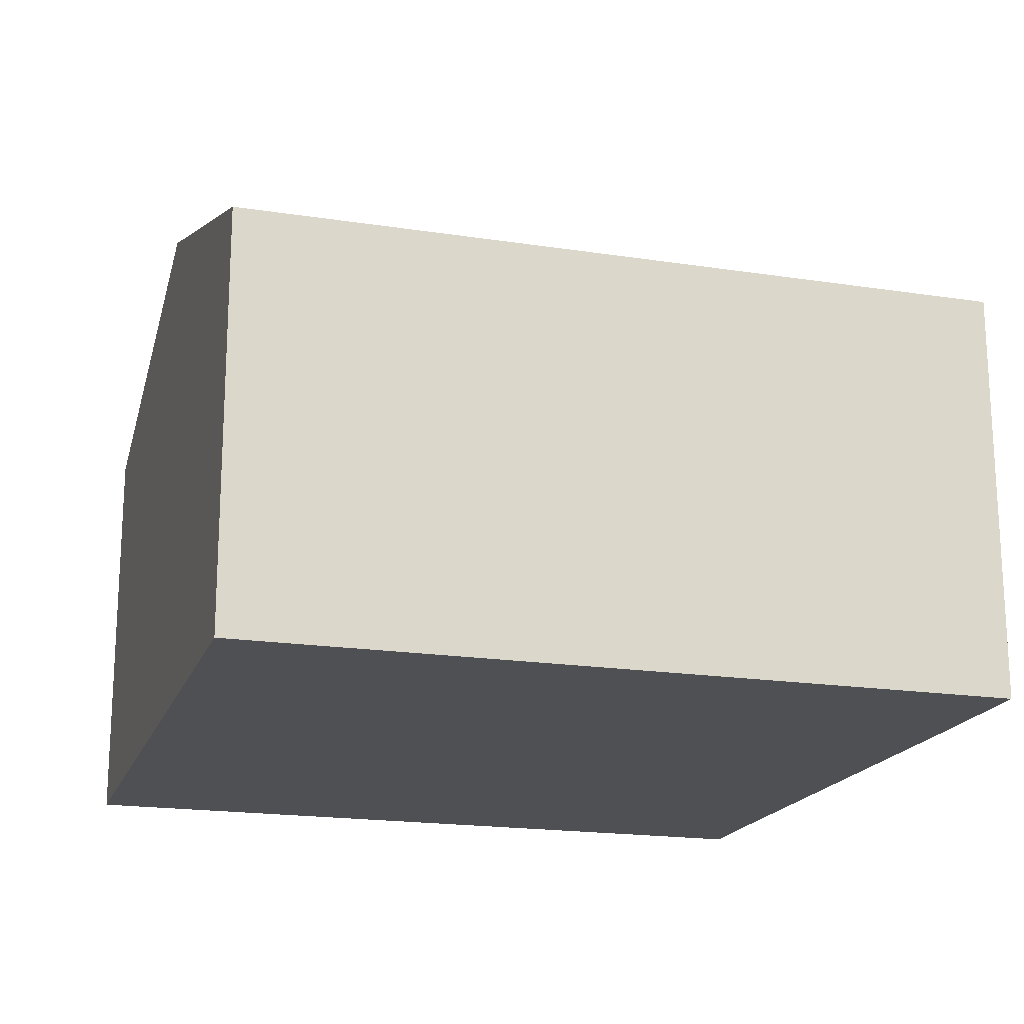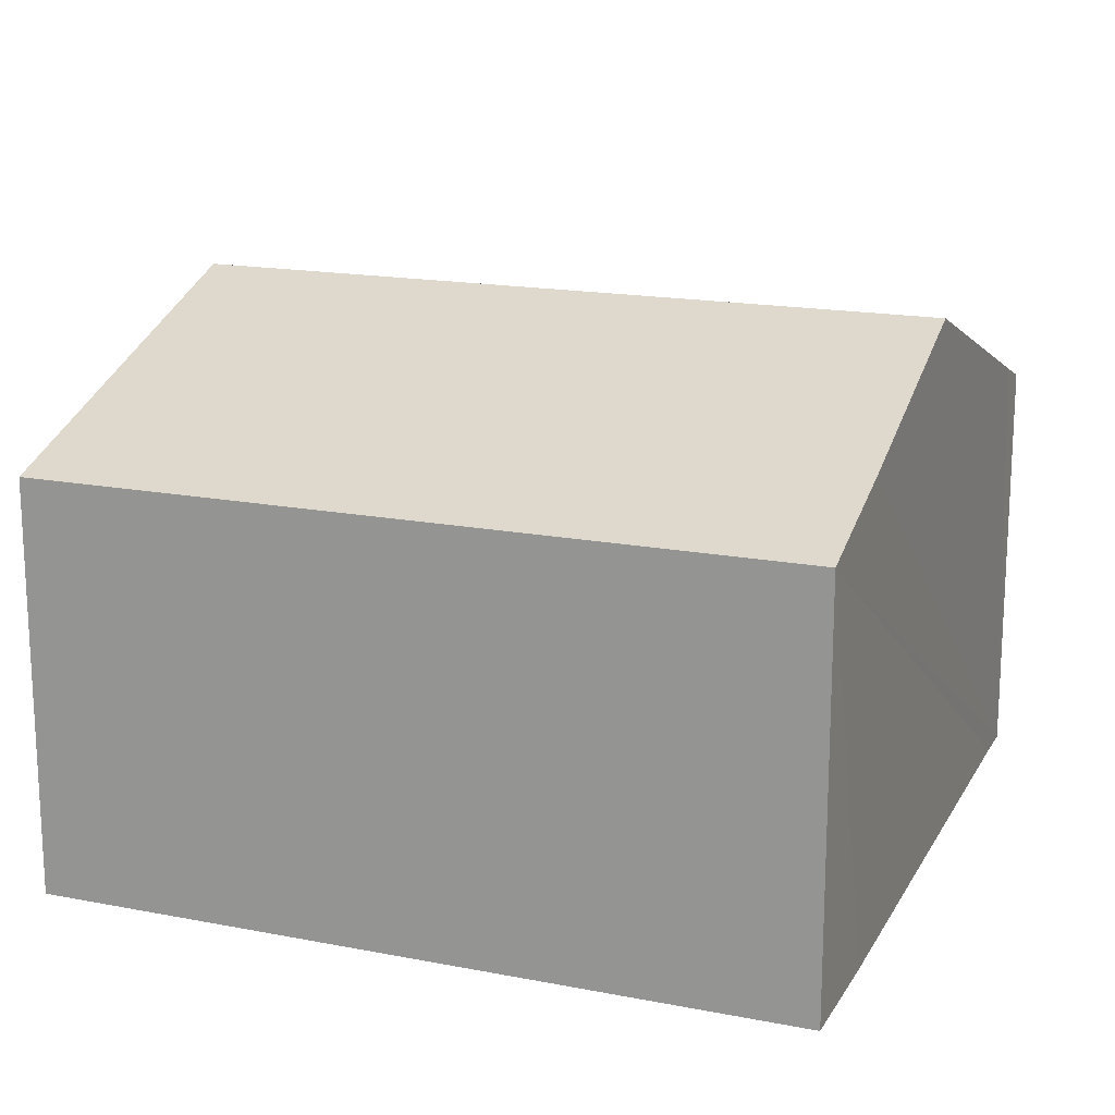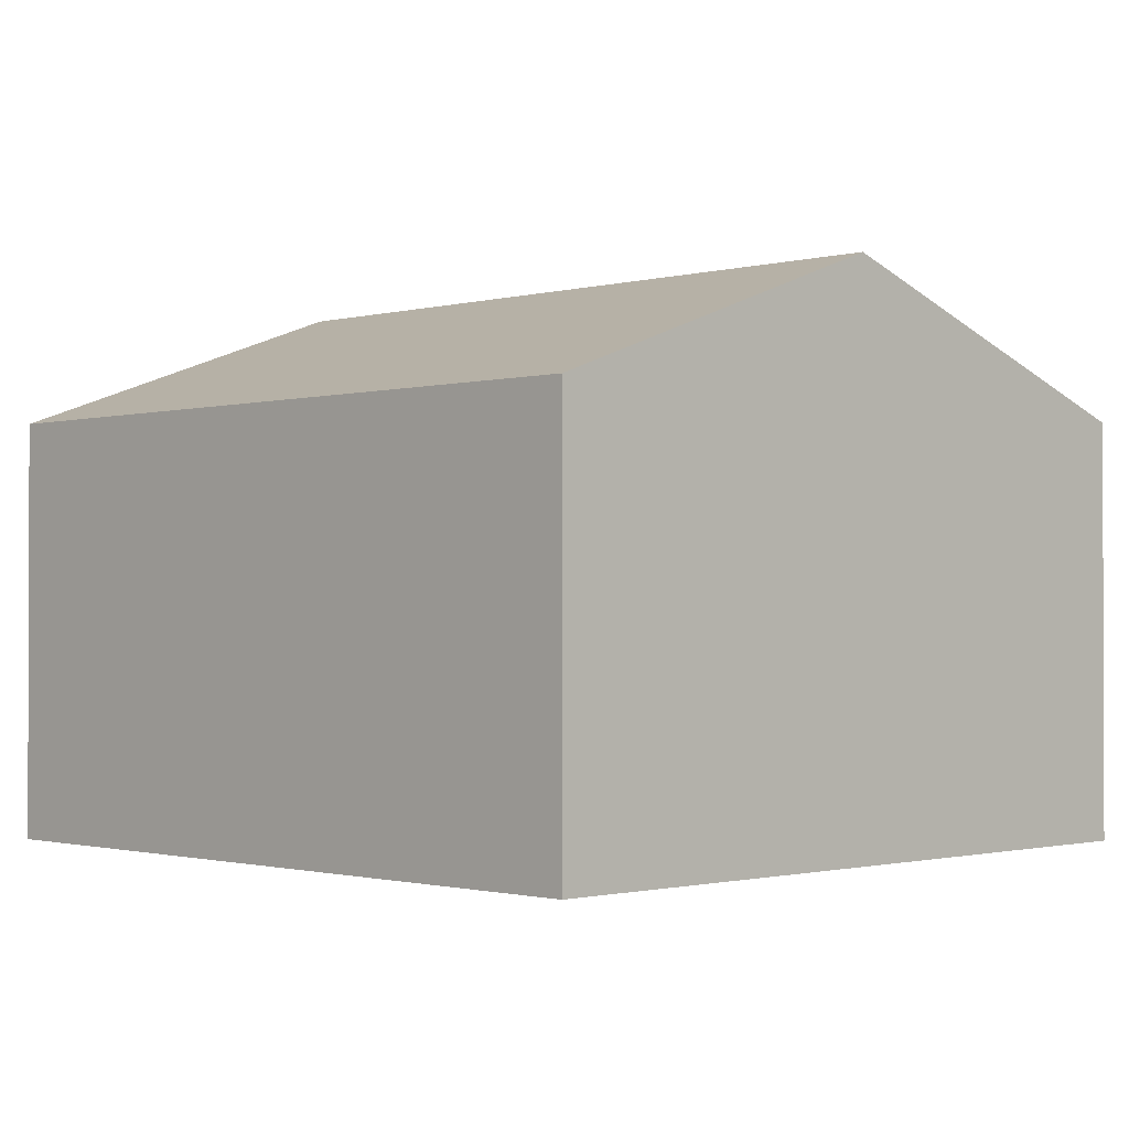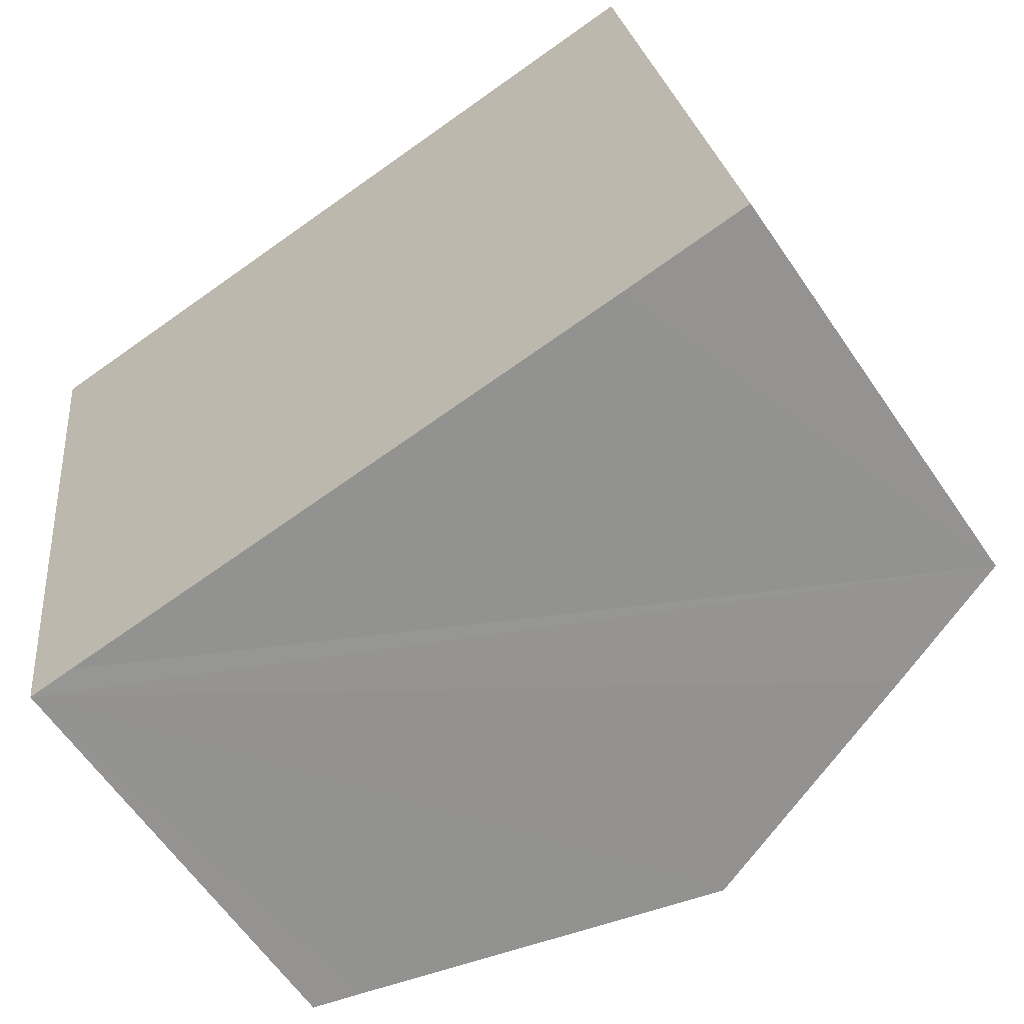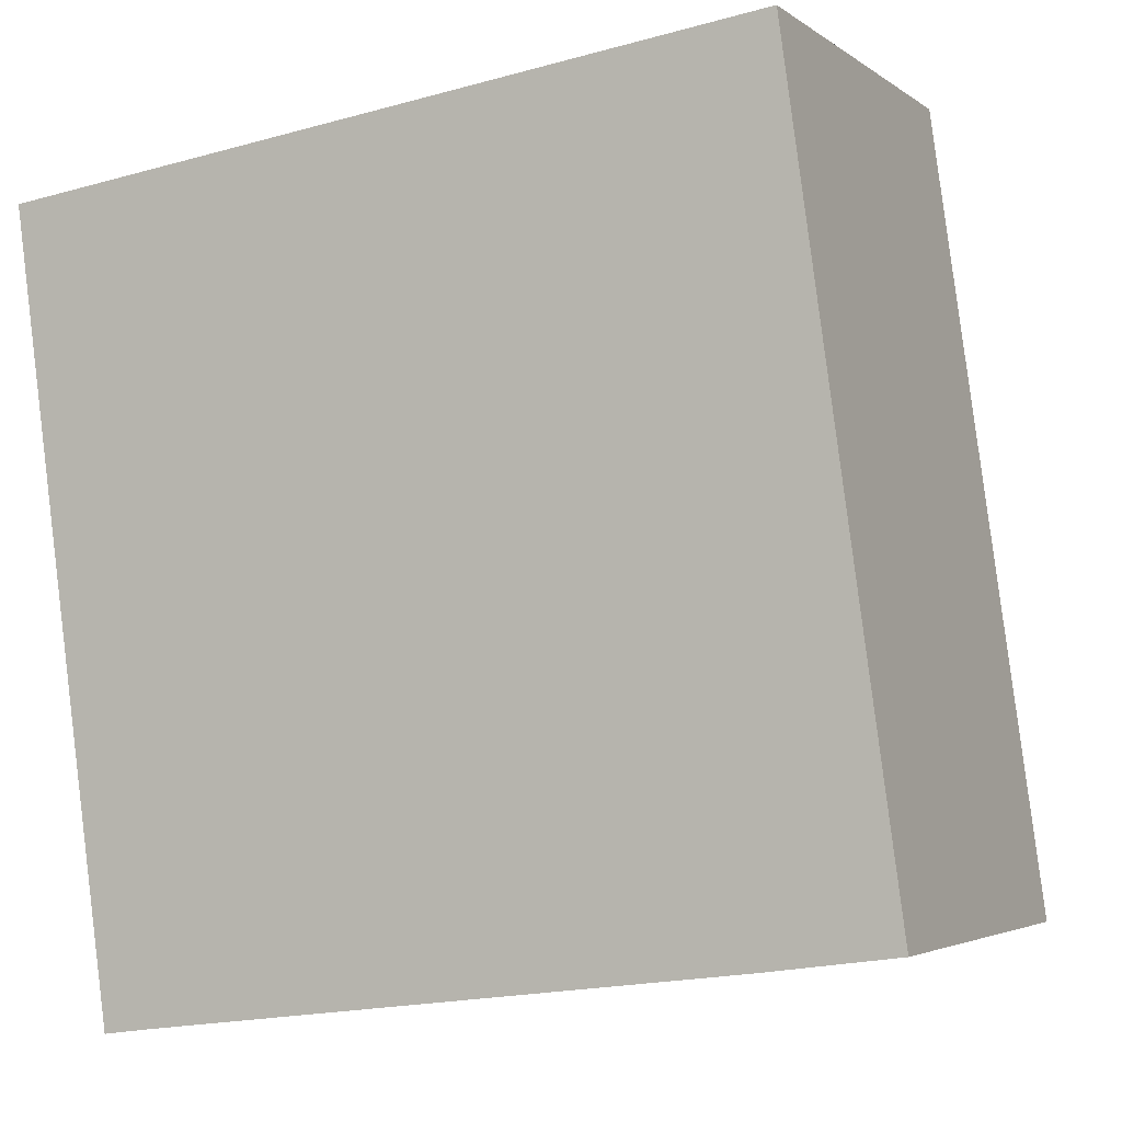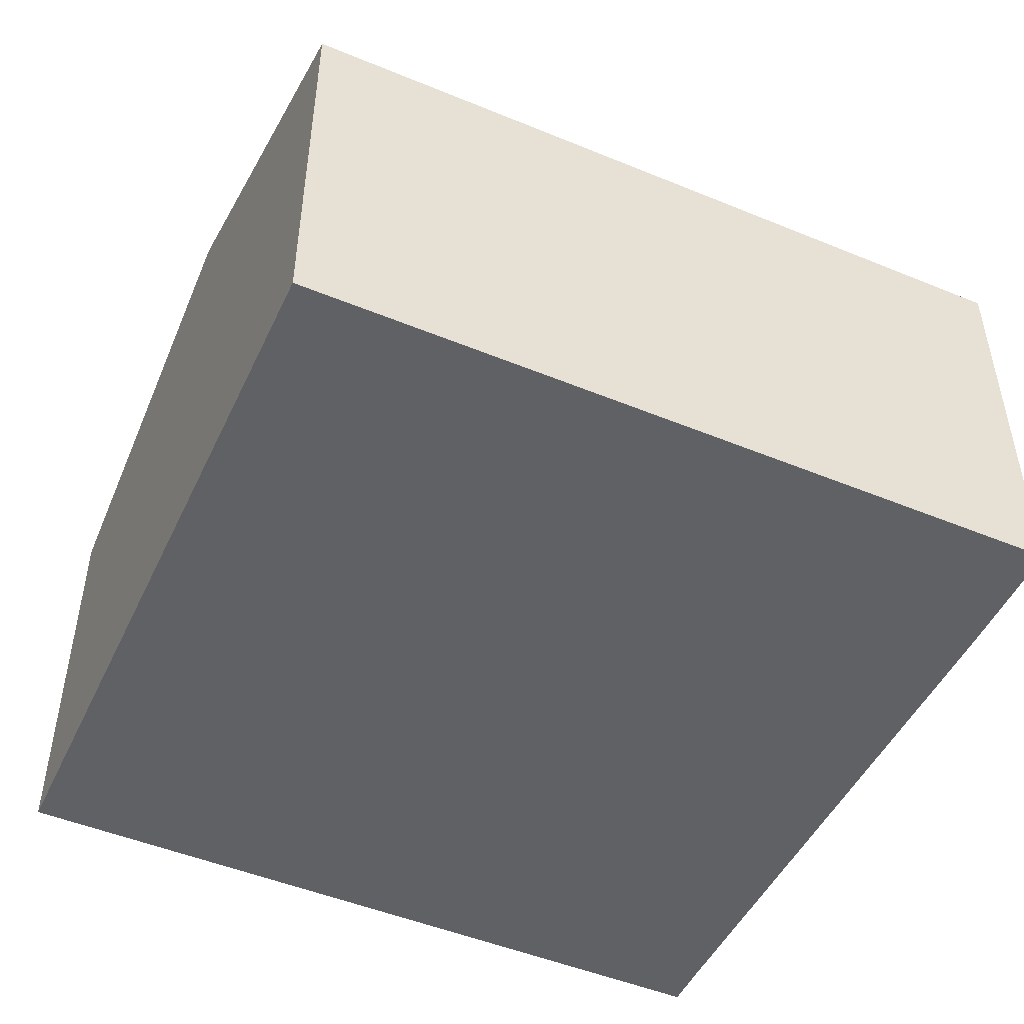
<metadata>
{"format":"obj","ext":"obj","renderer":"f3d","projection":"perspective","resolution":1024,"background":"white","views":[{"elev":-18.7,"azim":65.7,"up":"+Y"},{"elev":16.9,"azim":103.6,"up":"+Y"},{"elev":-1.1,"azim":-52.3,"up":"+Y"},{"elev":-62.0,"azim":34.3,"up":"+Z"},{"elev":-3.4,"azim":24.9,"up":"+Z"},{"elev":-49.2,"azim":57.6,"up":"+Y"}]}
</metadata>
<code>
v  12.19 6.785 1.683
v  7.811 8.964 -11.59
v  6.095 8.964 0.841
v  13.91 6.785 -10.8
v  11.82 7.532 -11.09
v  0 6.785 4.155e-16
v  2.423 7.042 -12.25
v  1.704 6.785 -12.35
v  1.704 7.563e-16 -12.35
v  2.423 7.503e-16 -12.25
v  7.811 7.094e-16 -11.59
v  11.82 6.789e-16 -11.09
v  13.91 6.612e-16 -10.8
v  0 0 0
v  6.095 -5.15e-17 0.841
v  12.19 -1.031e-16 1.683
g defaultobject
f 1 2 3
f 2 1 4
f 2 4 5
f 6 7 8
f 7 6 2
f 2 6 3
f 7 9 8
f 9 7 2
f 9 2 5
f 9 5 4
f 9 4 10
f 10 4 11
f 11 4 12
f 12 4 13
f 9 6 8
f 6 9 14
f 14 3 6
f 3 14 1
f 1 14 15
f 1 15 16
f 16 4 1
f 4 16 13
f 9 15 14
f 15 9 10
f 15 10 11
f 15 11 16
f 16 11 12
f 16 12 13

</code>
